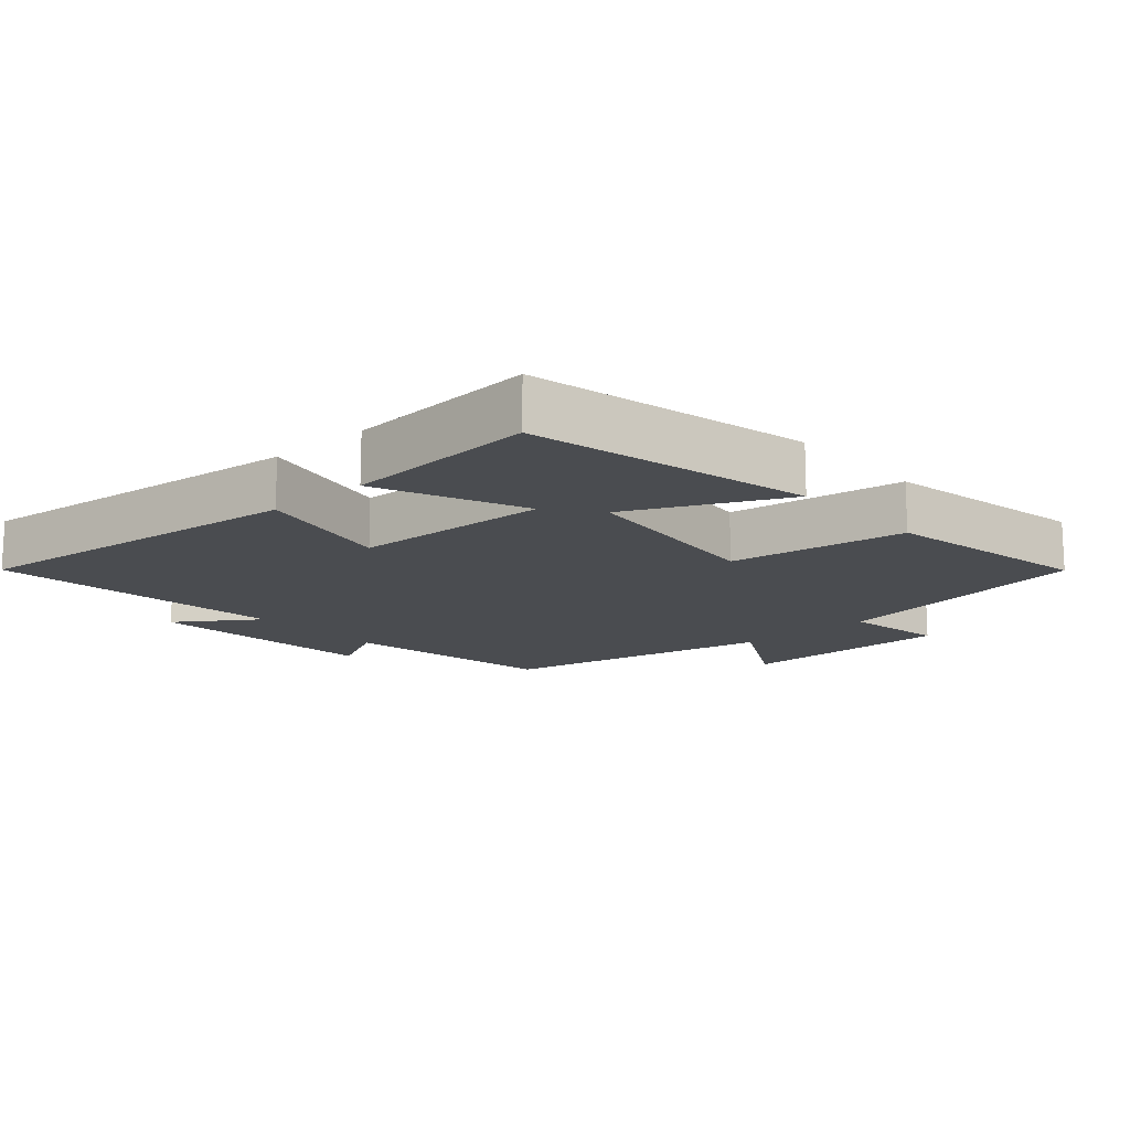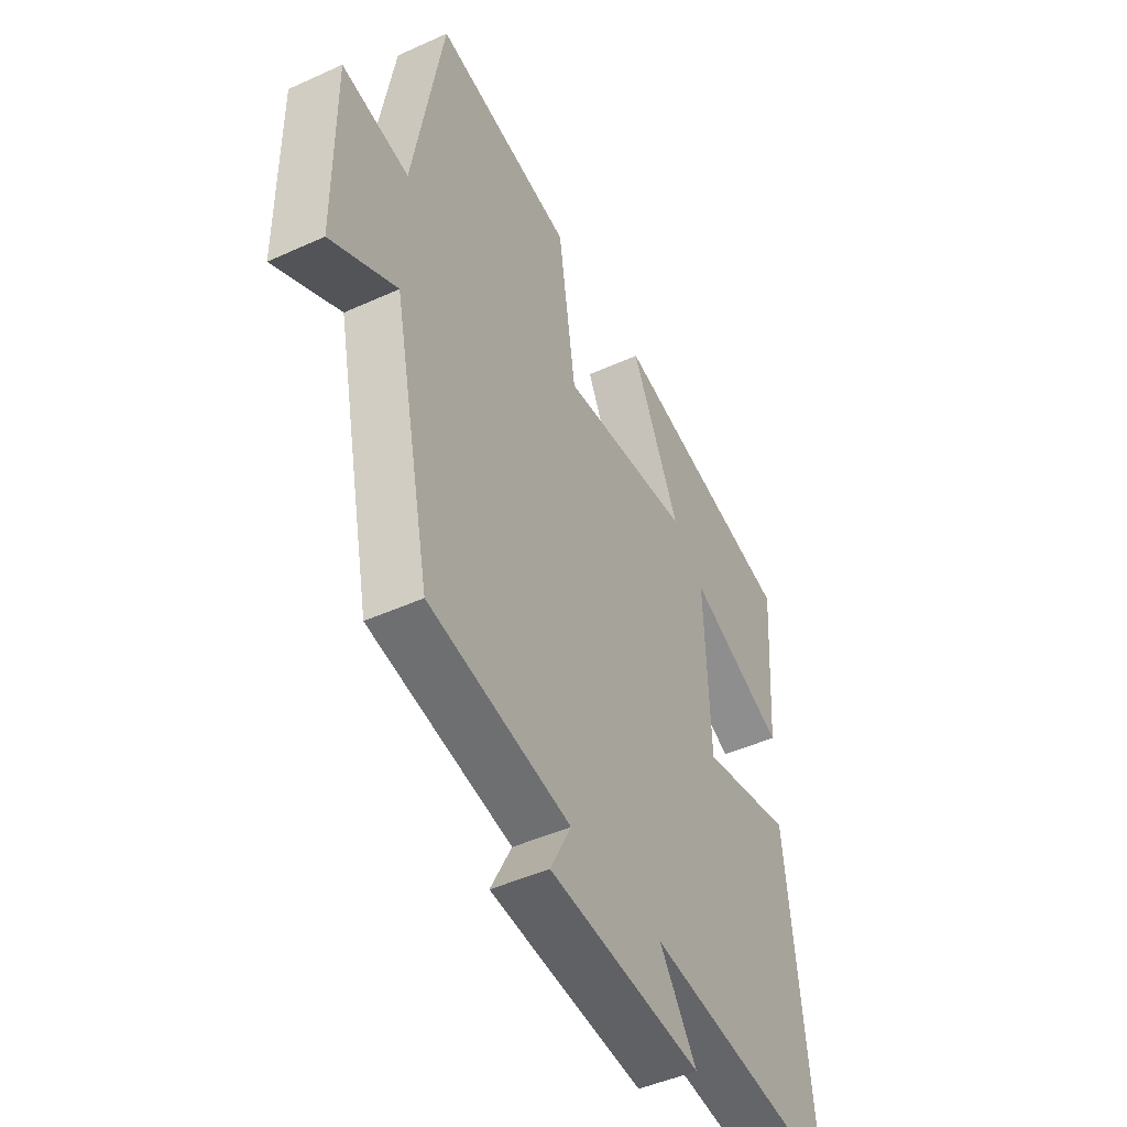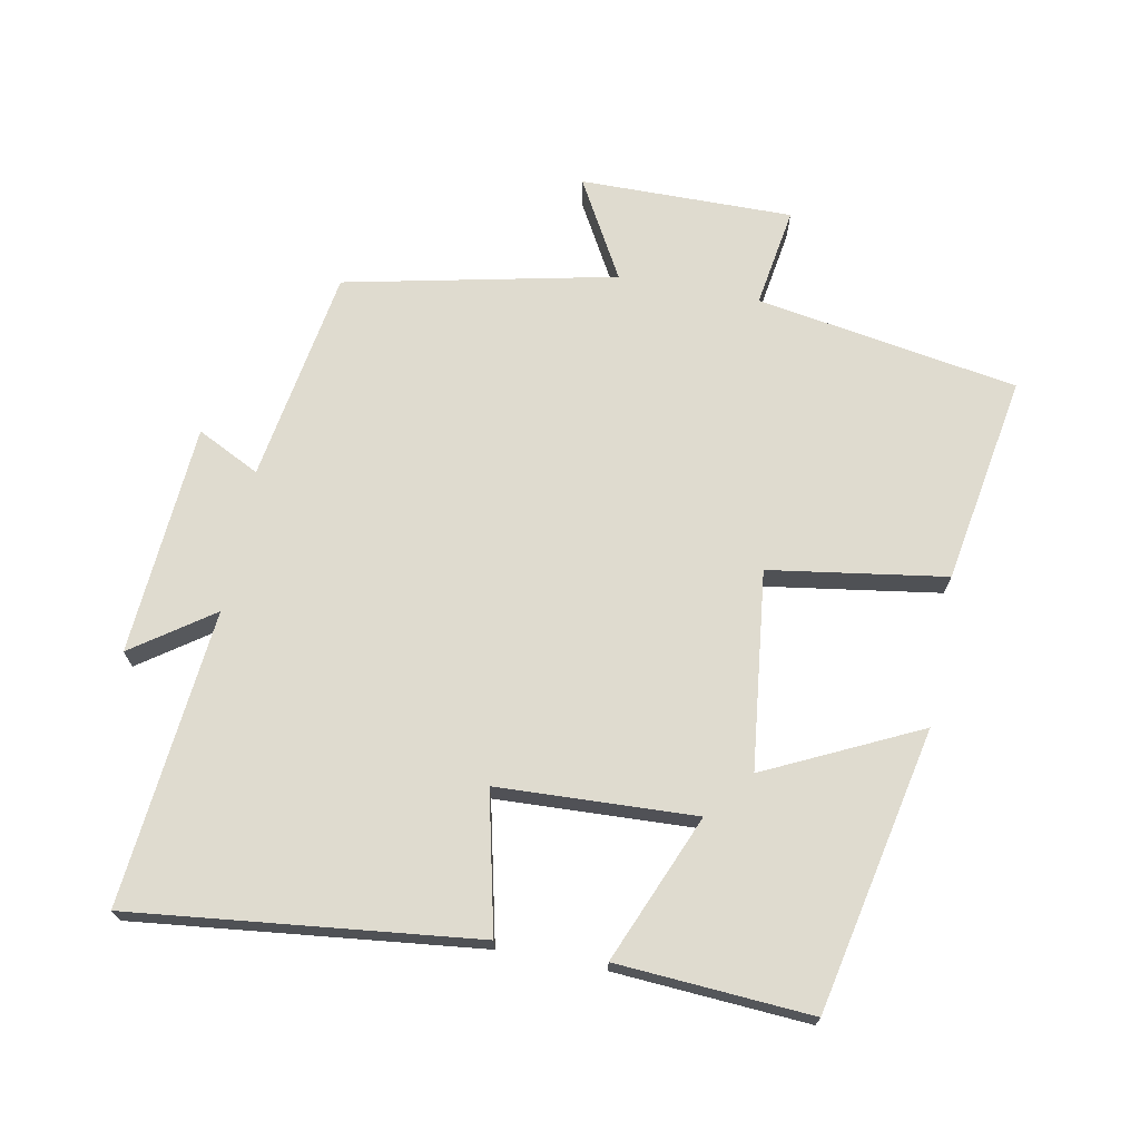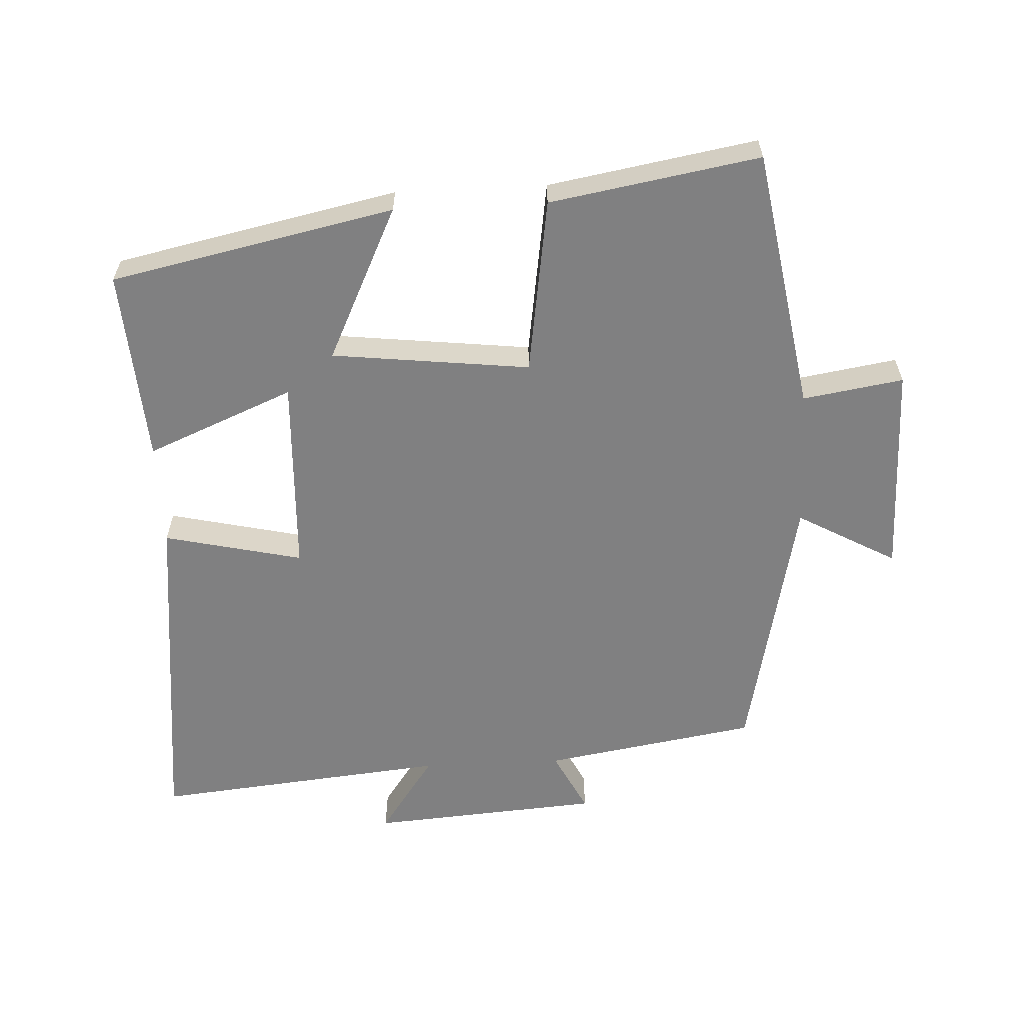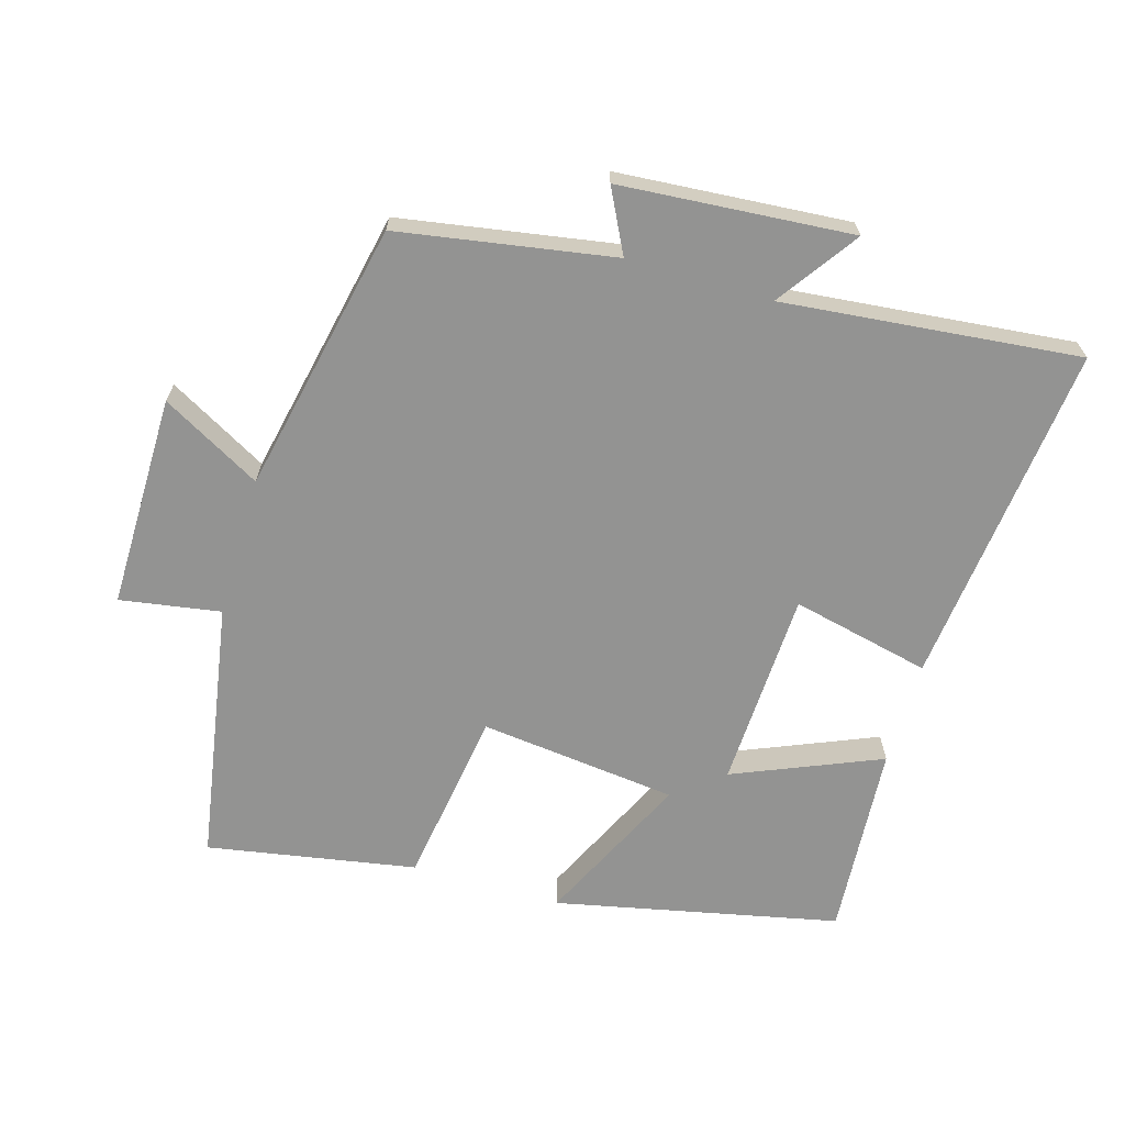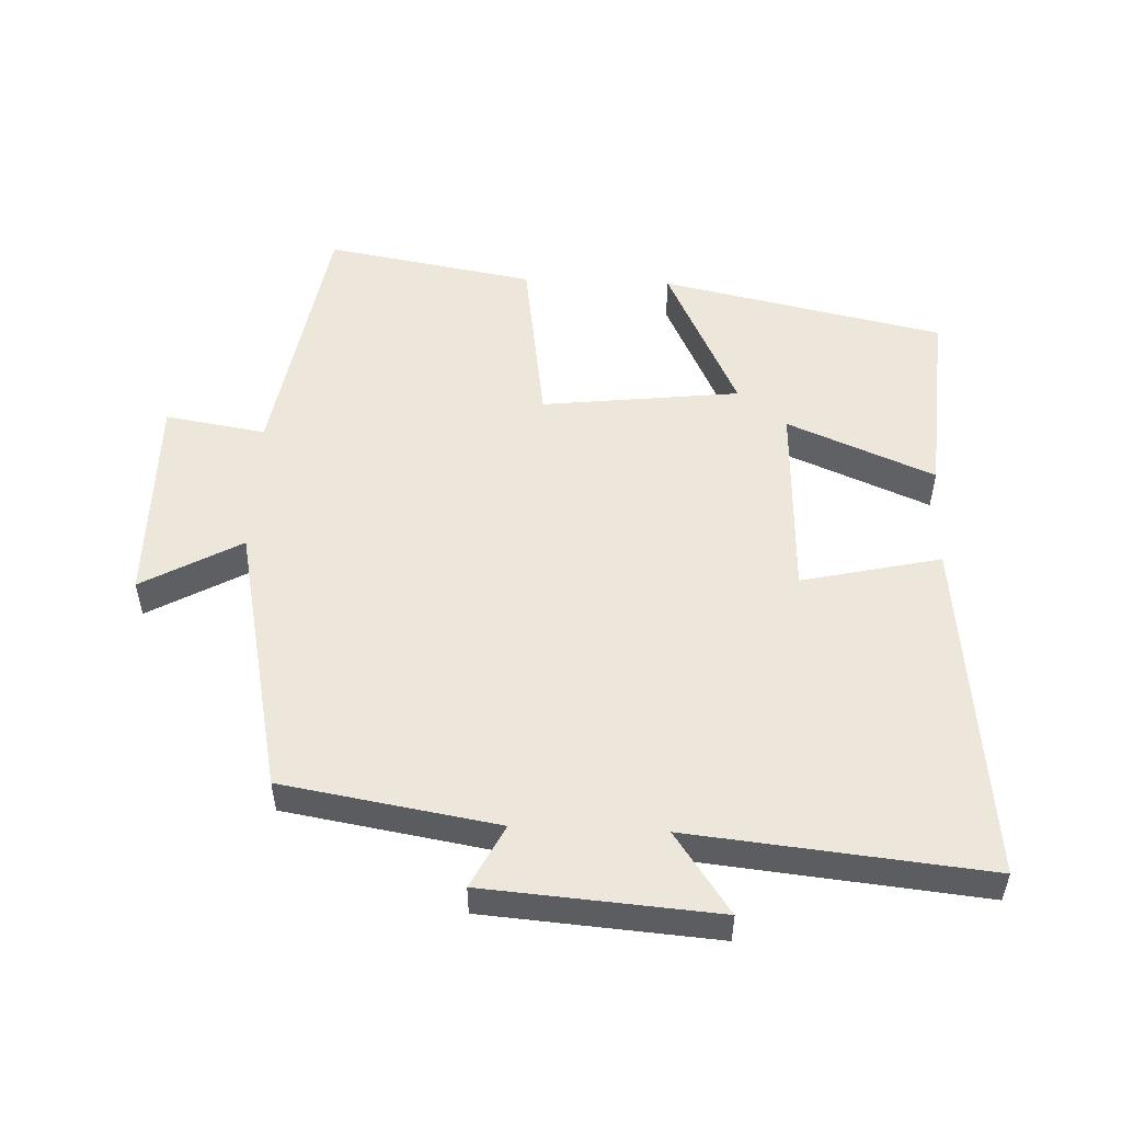
<metadata>
{"format":"obj","ext":"obj","renderer":"f3d","projection":"perspective","resolution":1024,"background":"white","views":[{"elev":-14.8,"azim":-48.1,"up":"+Y"},{"elev":-46.7,"azim":117.3,"up":"+Z"},{"elev":70.3,"azim":-79.3,"up":"+Y"},{"elev":-60.0,"azim":2.8,"up":"+Y"},{"elev":-66.6,"azim":163.7,"up":"+Y"},{"elev":52.5,"azim":-177.6,"up":"+Y"}]}
</metadata>
<code>
v 0.415 0.07 -0.447
v 0.097 0.07 -0.5
v 0.144 0.07 -0.593
v -0.2 0.07 -0.619
v -0.117 0.07 -0.5
v -0.556 0.07 -0.544
v -0.5 0.07 -0.033
v -0.294 0.07 -0.08
v -0.282 0.07 0.214
v -0.5 0.07 0.123
v -0.52 0.07 0.411
v -0.1 0.07 0.5
v -0.209 0.07 0.272
v 0.085 0.07 0.238
v 0.124 0.07 0.5
v 0.434 0.07 0.554
v 0.5 0.07 0.165
v 0.649 0.07 0.189
v 0.647 0.07 -0.127
v 0.5 0.07 -0.045
v 0.415 0 -0.447
v 0.097 0 -0.5
v 0.144 0 -0.593
v -0.2 0 -0.619
v -0.117 0 -0.5
v -0.556 0 -0.544
v -0.5 0 -0.033
v -0.294 0 -0.08
v -0.282 0 0.214
v -0.5 0 0.123
v -0.52 0 0.411
v -0.1 0 0.5
v -0.209 0 0.272
v 0.085 0 0.238
v 0.124 0 0.5
v 0.434 0 0.554
v 0.5 0 0.165
v 0.649 0 0.189
v 0.647 0 -0.127
v 0.5 0 -0.045
f 17 18 19 20
f 20 1 2
f 17 20 2
f 16 17 2
f 15 16 2
f 14 15 2
f 13 14 2
f 11 12 13
f 10 11 13
f 9 10 13
f 8 9 13 2
f 5 6 7 8
f 5 8 2 3
f 3 4 5
f 40 39 38 37
f 22 21 40
f 22 40 37
f 22 37 36
f 22 36 35
f 22 35 34
f 22 34 33
f 33 32 31
f 33 31 30
f 33 30 29
f 22 33 29 28
f 28 27 26 25
f 23 22 28 25
f 25 24 23
f 1 21 22 2
f 2 22 23 3
f 3 23 24 4
f 4 24 25 5
f 5 25 26 6
f 6 26 27 7
f 7 27 28 8
f 8 28 29 9
f 9 29 30 10
f 10 30 31 11
f 11 31 32 12
f 12 32 33 13
f 13 33 34 14
f 14 34 35 15
f 15 35 36 16
f 16 36 37 17
f 17 37 38 18
f 18 38 39 19
f 19 39 40 20
f 20 40 21 1

</code>
